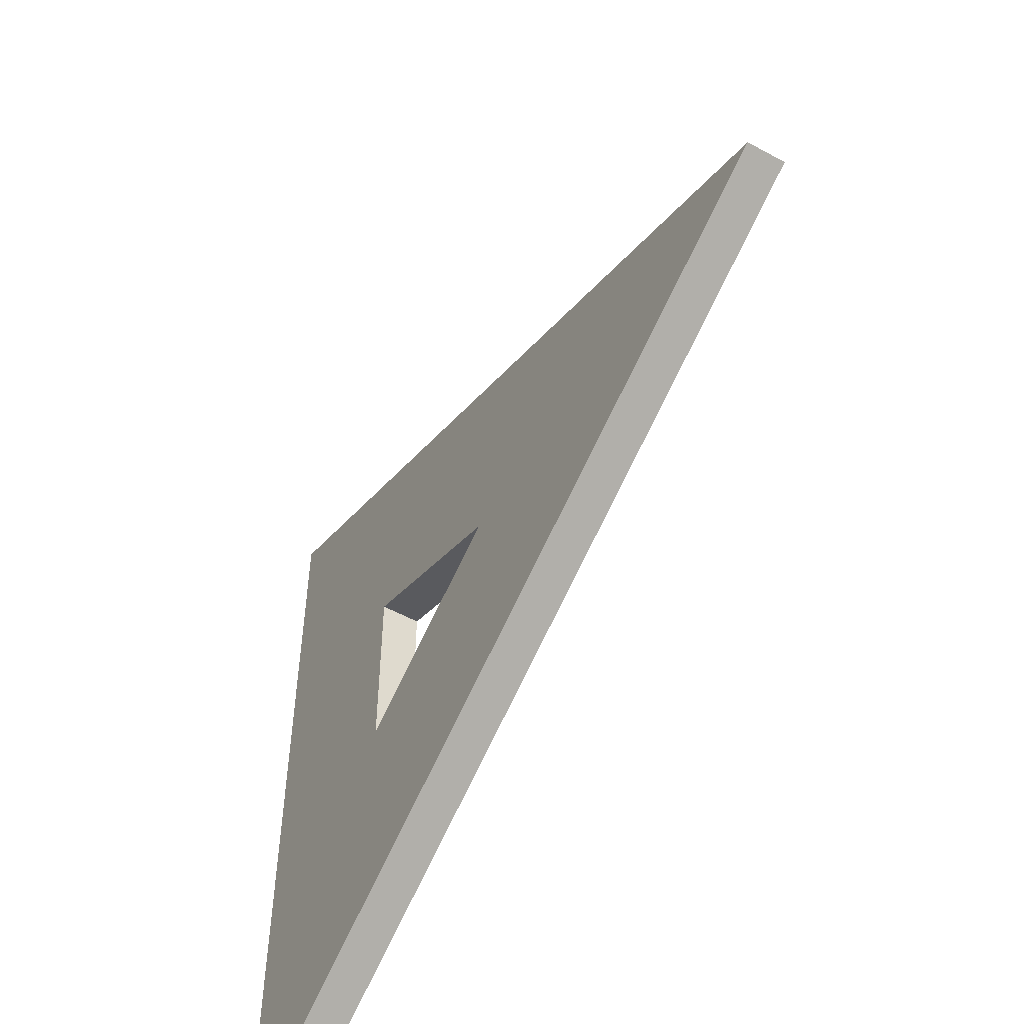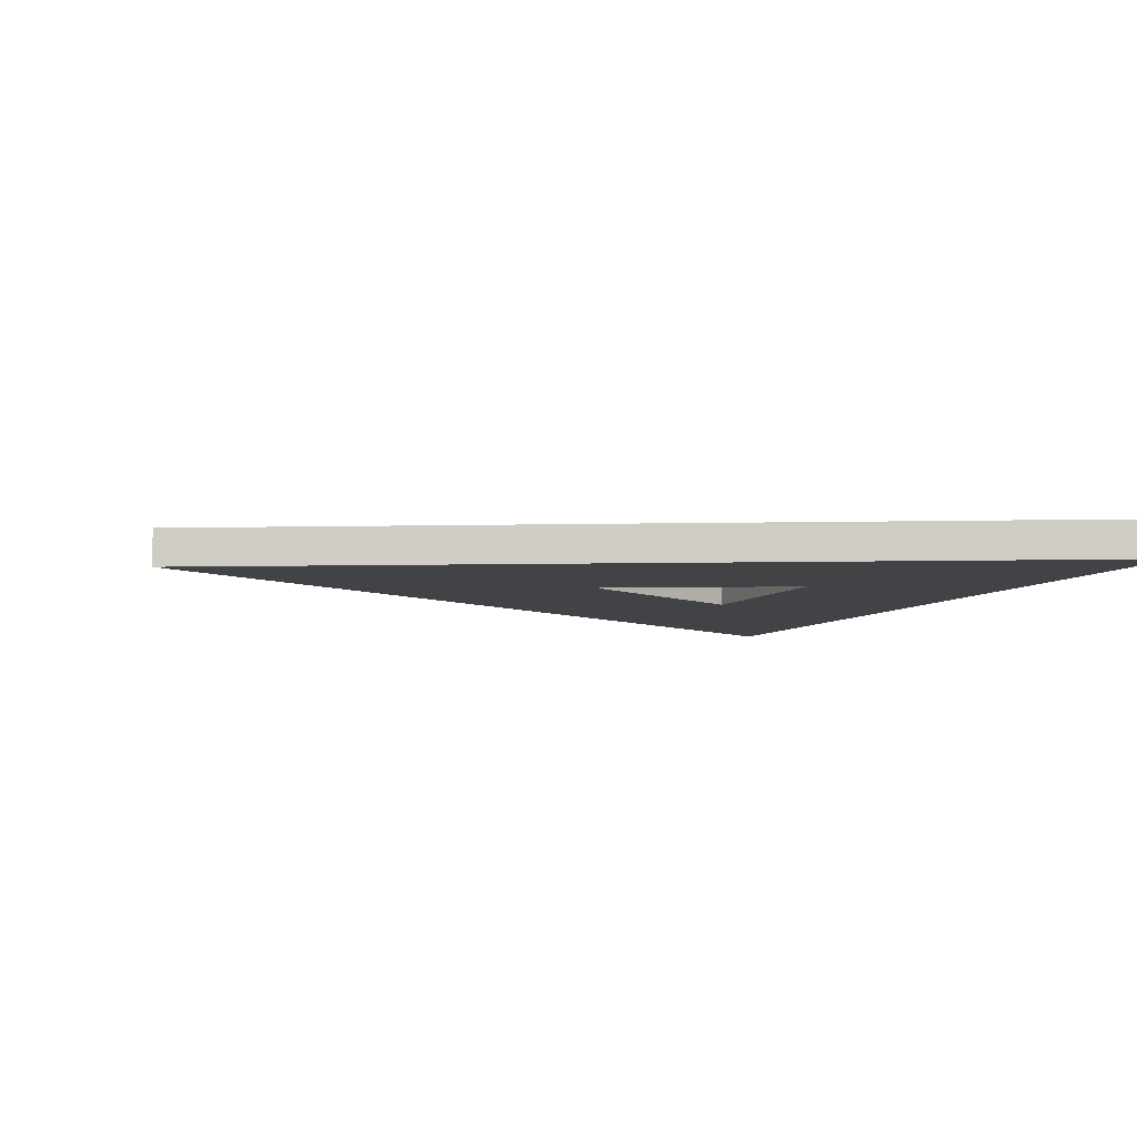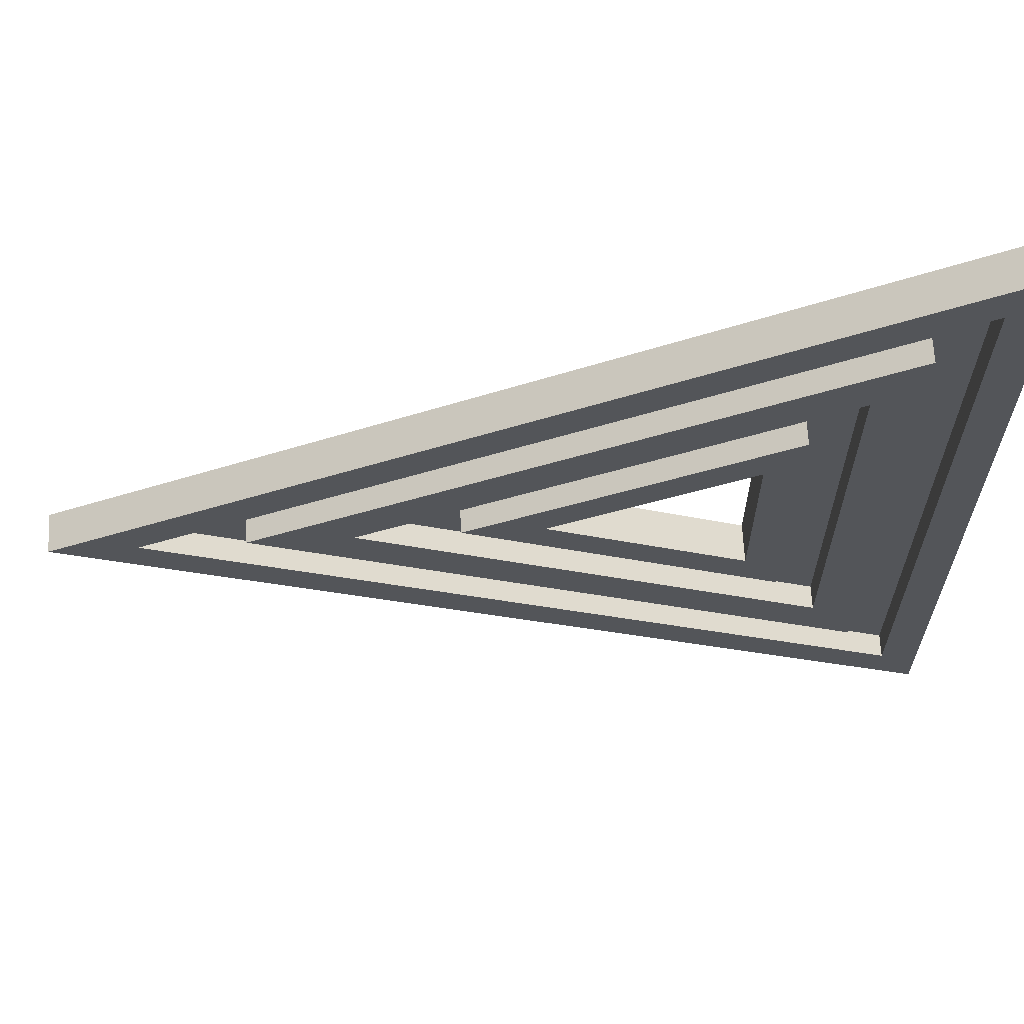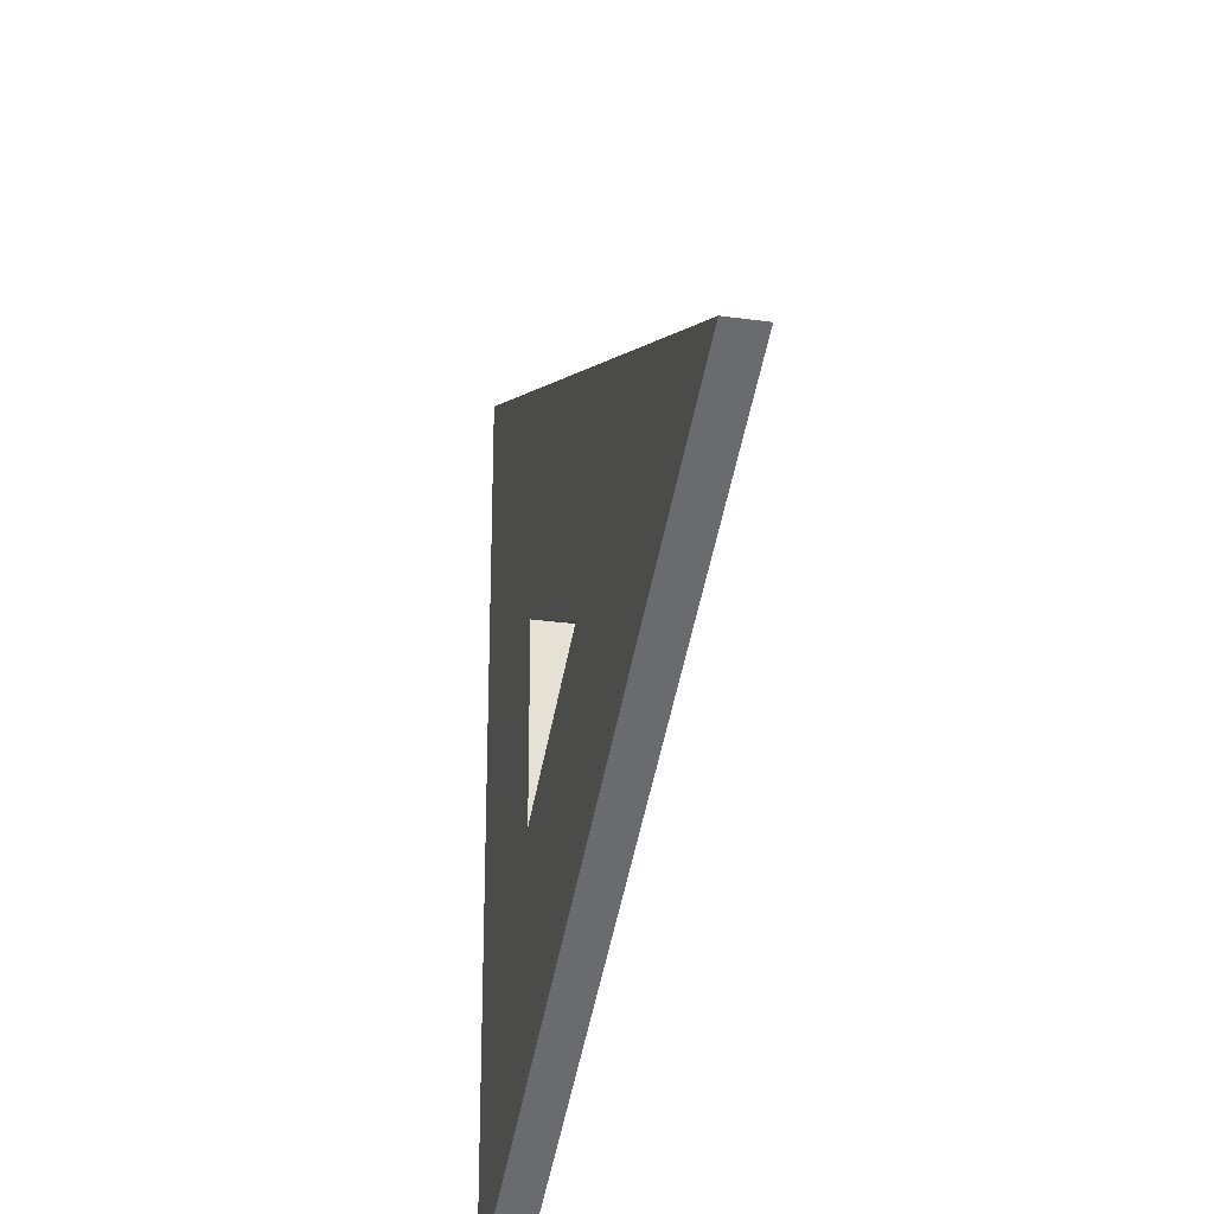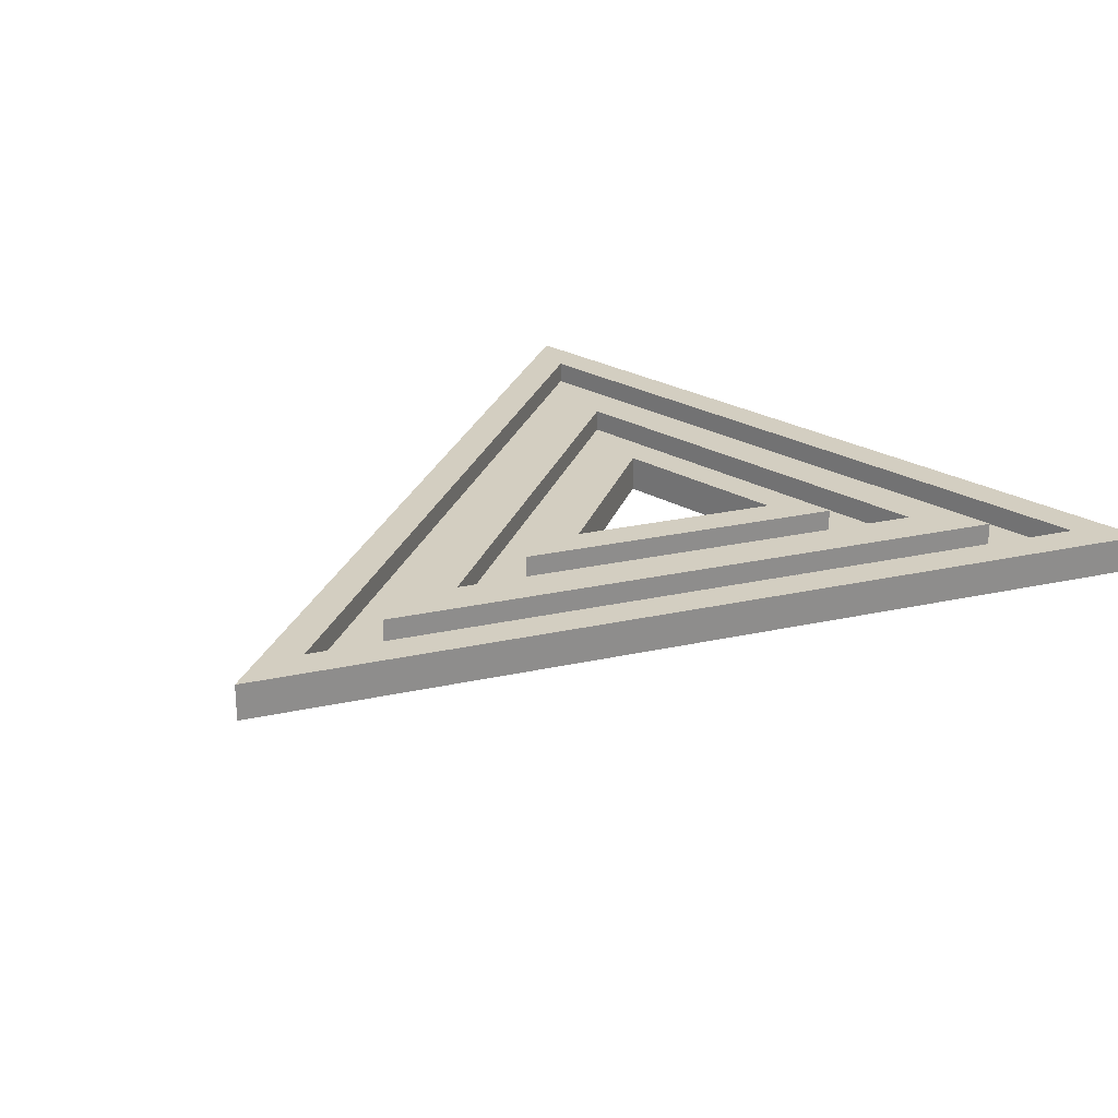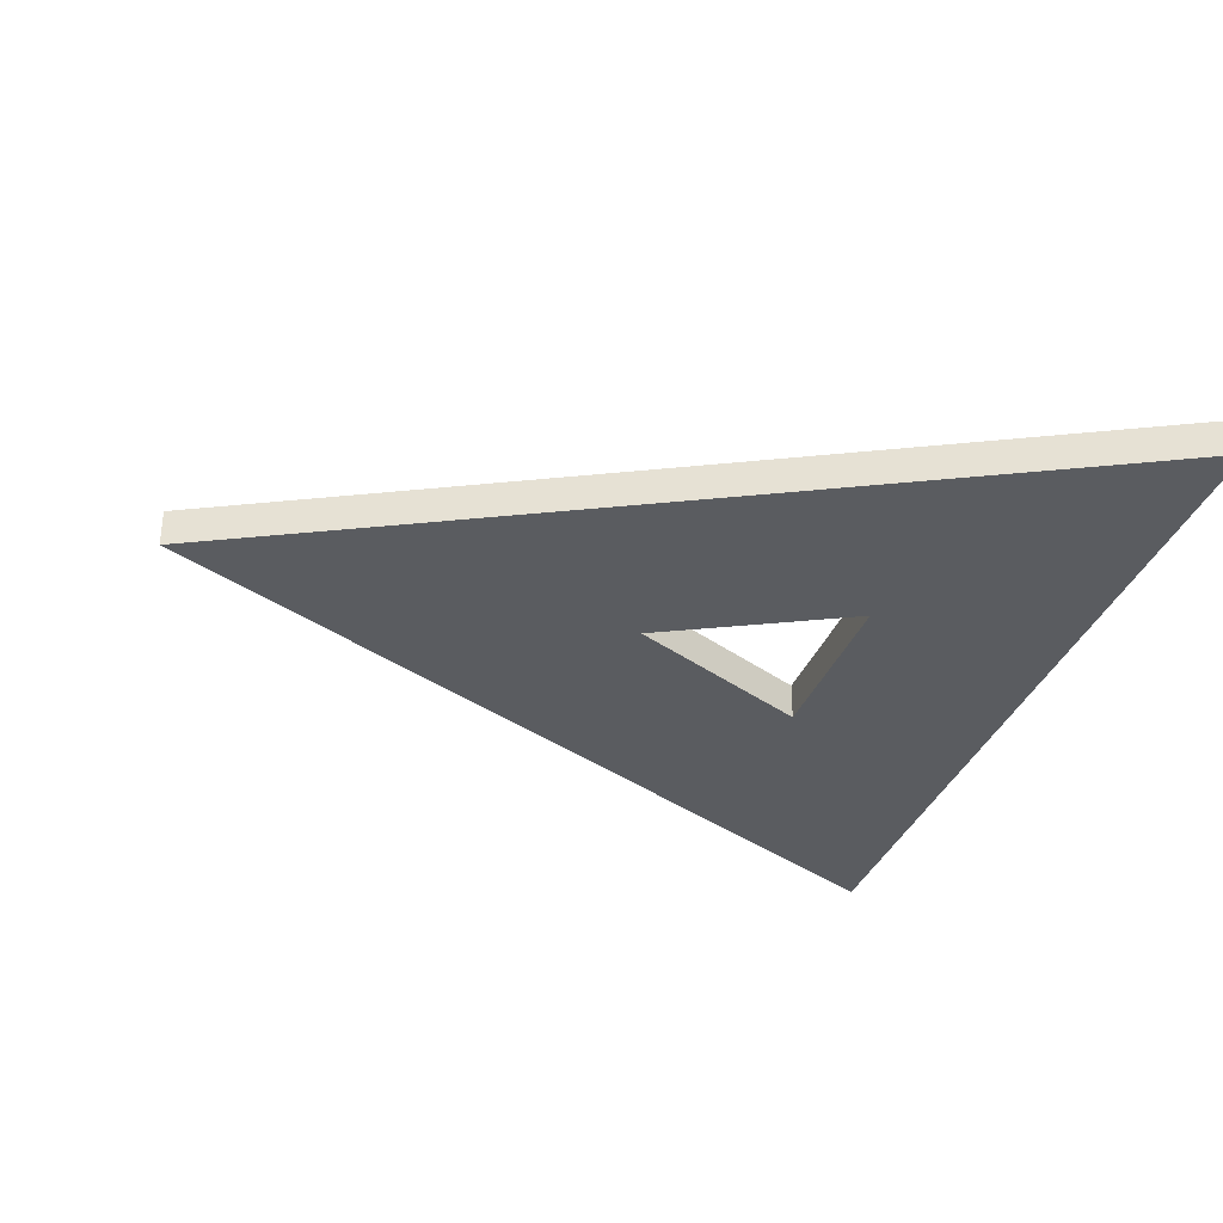
<metadata>
{"format":"obj","ext":"obj","renderer":"f3d","projection":"perspective","resolution":1024,"background":"white","views":[{"elev":-54.8,"azim":-120.0,"up":"+Y"},{"elev":-6.9,"azim":-22.9,"up":"+Z"},{"elev":65.4,"azim":-2.9,"up":"+Y"},{"elev":-26.9,"azim":-102.3,"up":"+Y"},{"elev":25.0,"azim":-46.5,"up":"+Z"},{"elev":-33.7,"azim":-18.5,"up":"+Z"}]}
</metadata>
<code>
g Totend Insignia
v 7.028 5.219 0.3287
v 7.028 5.219 0.8682
v 7.028 -5.219 0.8682
v 7.028 -5.219 0.3287
v 9.095 8.564 0.3287
v 9.095 8.564 0.8682
v 9.095 -8.564 0.8682
v 9.095 -8.564 0.3287
v 6.001 3.557 0.3287
v 6.001 3.557 0.8682
v -1.114 -1.53e-07 0.8682
v -1.114 -1.53e-07 0.3287
v 7.028 -5.219 0.3287
v 7.028 -5.219 0.8682
v -3.411 0 0.8682
v -3.411 0 0.3287
v 9.095 -8.564 0.3287
v 9.095 -8.564 0.8682
v -8.033 0 0.8682
v -8.033 0 0.3287
v 6.001 -3.557 0.3287
v 6.001 -3.557 0.8682
v 6.001 3.557 0.8682
v 6.001 3.557 0.3287
v 0.6943 -3.941e-07 0.3287
v 0.6943 -3.941e-07 0.8682
v 5.192 2.249 0.8682
v 5.192 2.249 0.3287
v 0.6943 -3.941e-07 0
v 5.192 2.249 0
v -1.114 -1.53e-07 0.3287
v -1.114 -1.53e-07 0.8682
v 6.001 -3.557 0.8682
v 6.001 -3.557 0.3287
v 5.192 2.249 0.3287
v 5.192 2.249 0.8682
v 5.192 -2.249 0.8682
v 5.192 -2.249 0.3287
v 5.192 2.249 0
v 5.192 -2.249 0
v 9.954 -9.954 0
v 9.954 9.954 0.3287
v 9.954 9.954 0
v 9.954 -9.954 0.3287
v 9.954 9.954 0.8682
v 9.954 -9.954 0.8682
v 9.954 9.954 0
v -9.954 0 0.3287
v -9.954 0 0
v 9.954 9.954 0.3287
v -9.954 0 0.8682
v 9.954 9.954 0.8682
v 5.192 -2.249 0
v 0.6943 -3.941e-07 0.3287
v 0.6943 -3.941e-07 0
v 5.192 -2.249 0.3287
v 0.6943 -3.941e-07 0.8682
v 5.192 -2.249 0.8682
v -9.954 0 0
v 9.954 -9.954 0.3287
v 9.954 -9.954 0
v -9.954 0 0.3287
v 9.954 -9.954 0.8682
v -9.954 0 0.8682
v -5.721 0 0.3287
v -5.721 0 0.8682
v 8.061 -6.891 0.8682
v 8.061 -6.891 0.3287
v -8.033 0 0.3287
v -8.033 0 0.8682
v 9.095 8.564 0.8682
v 9.095 8.564 0.3287
v -3.411 0 0.3287
v -3.411 0 0.8682
v 7.028 5.219 0.8682
v 7.028 5.219 0.3287
v 8.061 -6.891 0.3287
v 8.061 -6.891 0.8682
v 8.061 6.891 0.8682
v 8.061 6.891 0.3287
v 8.061 6.891 0.3287
v 8.061 6.891 0.8682
v -5.721 0 0.8682
v -5.721 0 0.3287
v 5.192 2.249 0.8682
v 6.001 3.557 0.8682
v 6.001 -3.557 0.8682
v 5.192 -2.249 0.8682
v 0.6943 -3.941e-07 0.8682
v -1.114 -1.53e-07 0.8682
v 7.028 5.219 0.8682
v 8.061 6.891 0.8682
v 8.061 -6.891 0.8682
v 7.028 -5.219 0.8682
v -3.411 0 0.8682
v -5.721 0 0.8682
v 9.095 8.564 0.8682
v 9.954 9.954 0.8682
v 9.954 -9.954 0.8682
v 9.095 -8.564 0.8682
v -8.033 0 0.8682
v -9.954 0 0.8682
v 6.001 3.557 0.3287
v 7.028 5.219 0.3287
v 7.028 -5.219 0.3287
v 6.001 -3.557 0.3287
v -1.114 -1.53e-07 0.3287
v -3.411 0 0.3287
v 8.061 6.891 0.3287
v 9.095 8.564 0.3287
v 9.095 -8.564 0.3287
v 8.061 -6.891 0.3287
v -5.721 0 0.3287
v -8.033 0 0.3287
v 5.192 2.249 0
v 5.192 -2.249 0
v 6.001 -3.557 0
v 6.001 3.557 0
v 0.6943 -3.941e-07 0
v -1.114 -1.53e-07 0
v -3.411 0 0
v 7.028 -5.219 0
v 7.028 5.219 0
v -5.721 0 0
v 8.061 -6.891 0
v 8.061 6.891 0
v -8.033 0 0
v 9.095 -8.564 0
v 9.095 8.564 0
v -9.954 0 0
v 9.954 -9.954 0
v 9.954 9.954 0
g Totend Insignia_0
f 3 2 1
f 4 3 1
f 7 6 5
f 8 7 5
f 11 10 9
f 12 11 9
f 15 14 13
f 16 15 13
f 19 18 17
f 20 19 17
f 23 22 21
f 24 23 21
f 27 26 25
f 28 27 25
f 28 25 29
f 30 28 29
f 33 32 31
f 34 33 31
f 37 36 35
f 38 37 35
f 38 35 39
f 40 38 39
f 43 42 41
f 42 44 41
f 42 45 44
f 45 46 44
f 49 48 47
f 48 50 47
f 48 51 50
f 51 52 50
f 55 54 53
f 54 56 53
f 54 57 56
f 57 58 56
f 61 60 59
f 60 62 59
f 60 63 62
f 63 64 62
f 67 66 65
f 68 67 65
f 71 70 69
f 72 71 69
f 75 74 73
f 76 75 73
f 79 78 77
f 80 79 77
f 83 82 81
f 84 83 81
f 87 86 85
f 88 87 85
f 85 86 89
f 90 87 88
f 89 90 88
f 86 90 89
f 93 92 91
f 94 93 91
f 91 92 95
f 96 93 94
f 95 96 94
f 92 96 95
f 99 98 97
f 100 99 97
f 97 98 101
f 102 99 100
f 101 102 100
f 98 102 101
f 105 104 103
f 106 105 103
f 103 104 107
f 108 105 106
f 107 108 106
f 104 108 107
f 111 110 109
f 112 111 109
f 109 110 113
f 114 111 112
f 113 114 112
f 110 114 113
f 117 116 115
f 118 117 115
f 118 115 119
f 120 119 116
f 117 120 116
f 120 118 119
f 121 120 117
f 122 117 118
f 122 121 117
f 123 118 120
f 121 123 120
f 123 122 118
f 124 121 122
f 125 122 123
f 125 124 122
f 126 123 121
f 124 126 121
f 126 125 123
f 127 124 125
f 128 125 126
f 128 127 125
f 129 126 124
f 127 129 124
f 129 128 126
f 130 127 128
f 131 130 128
f 131 128 129
f 130 132 127
f 132 131 129
f 132 129 127

</code>
